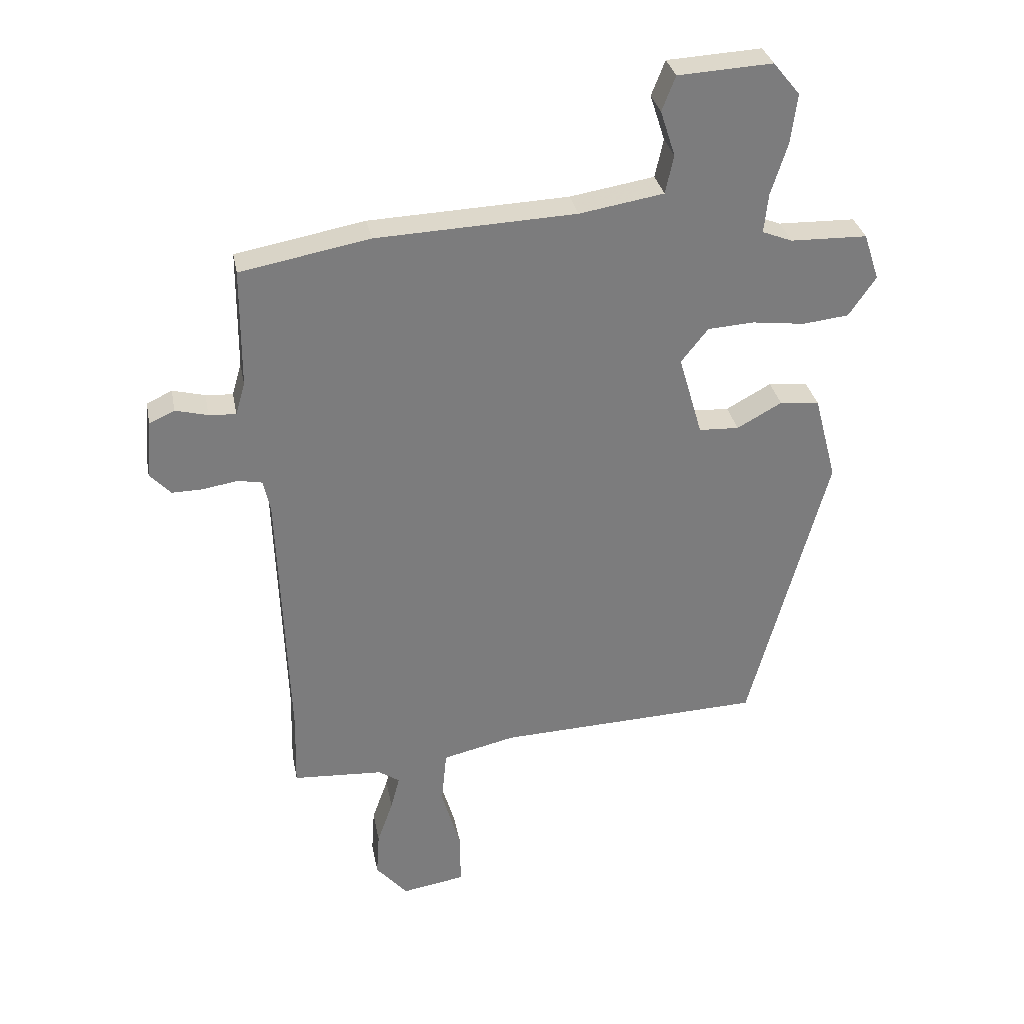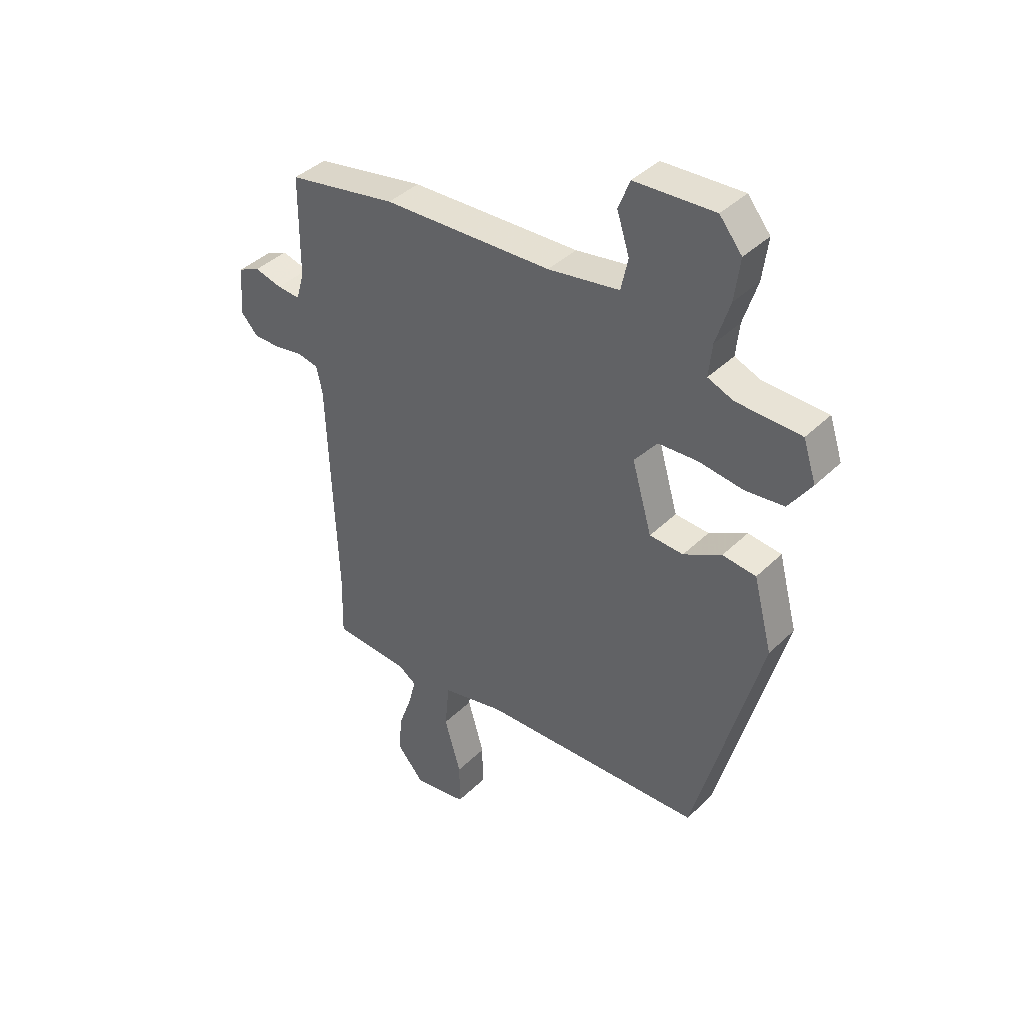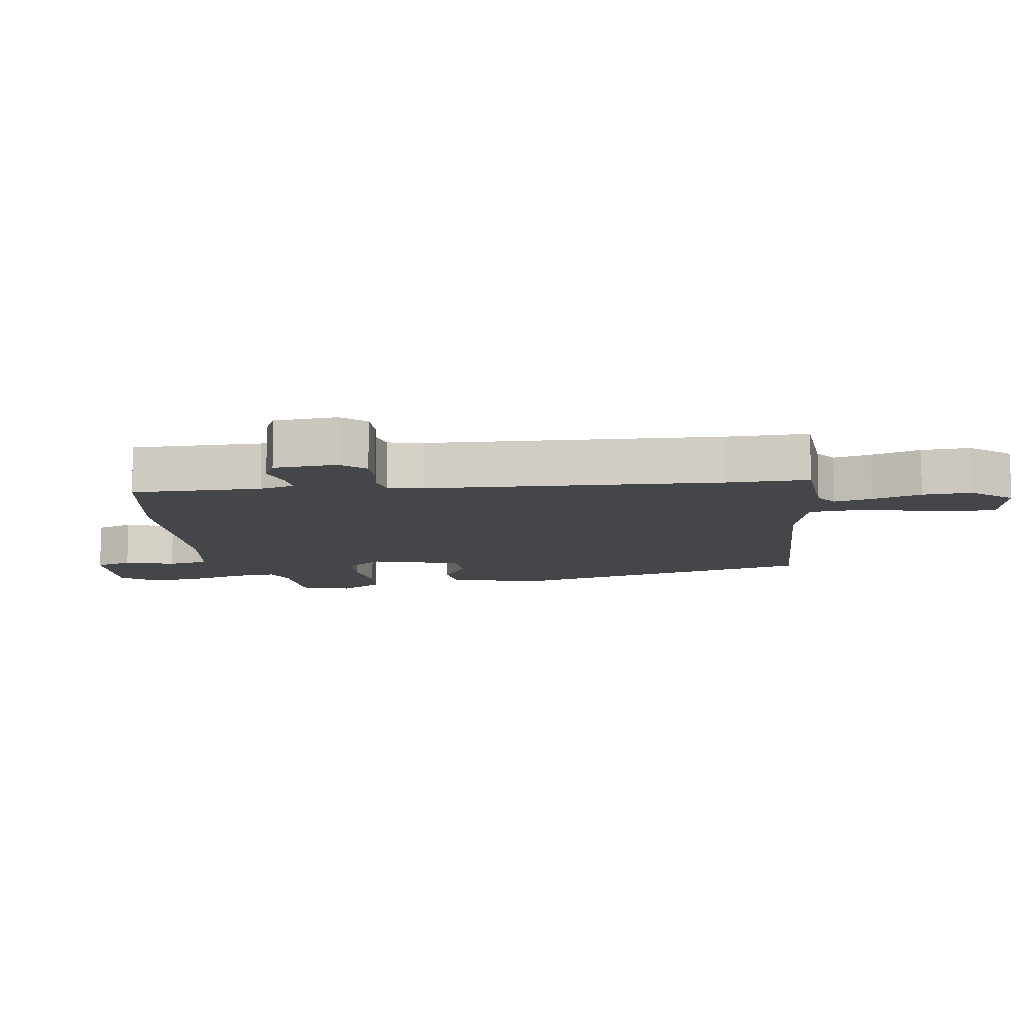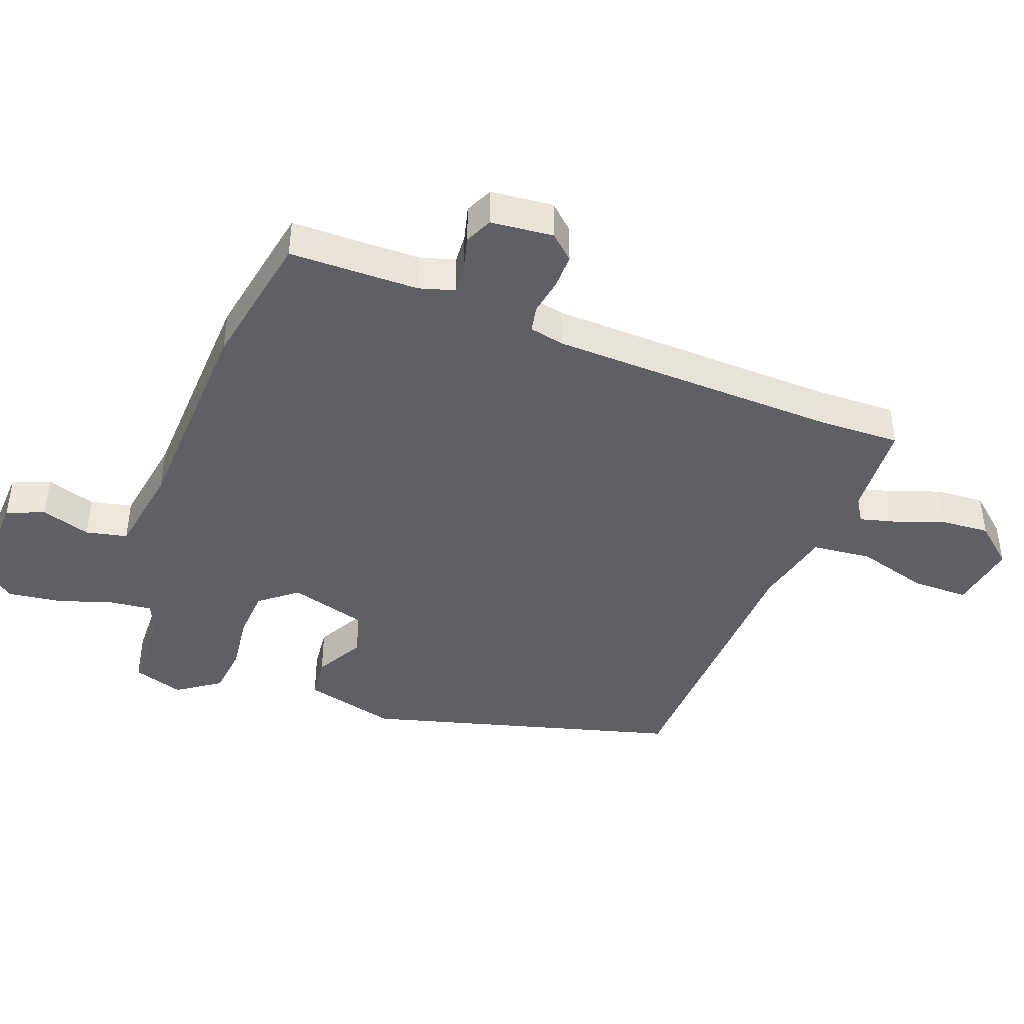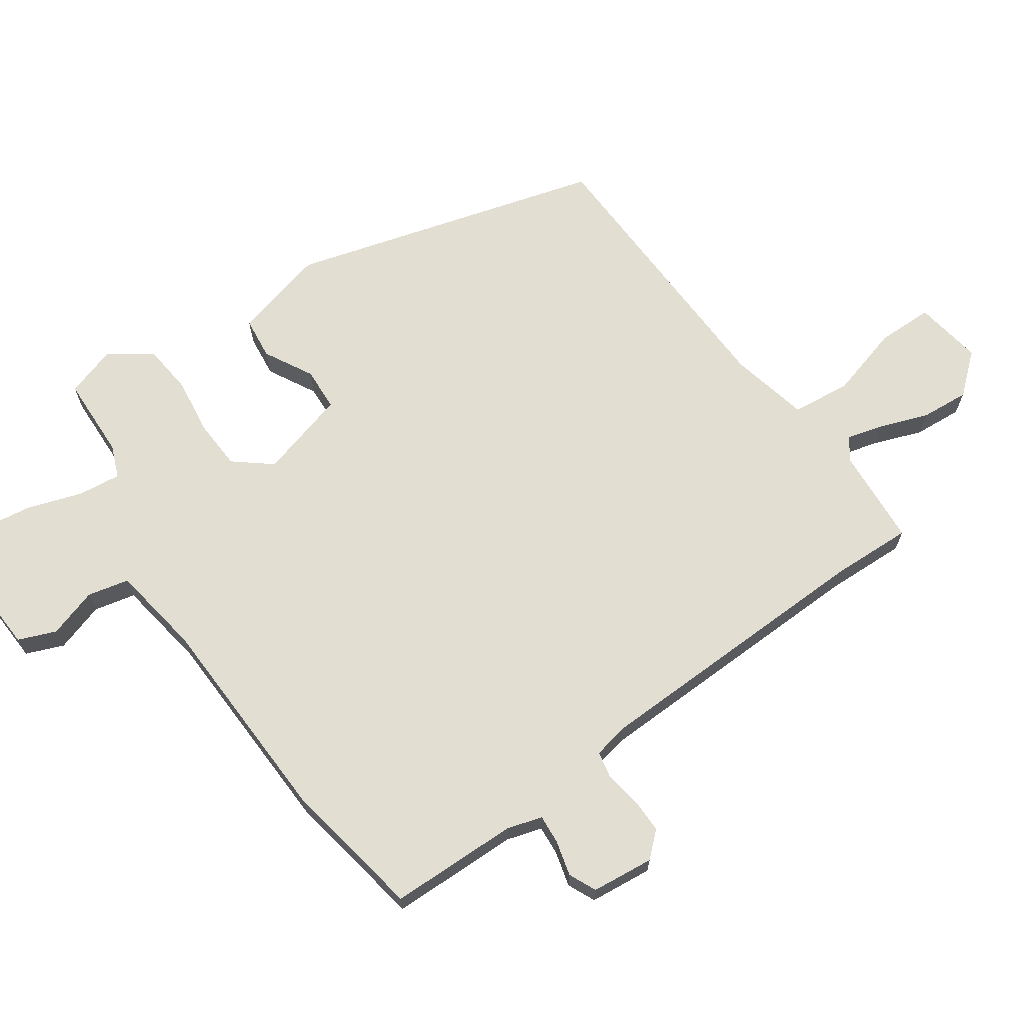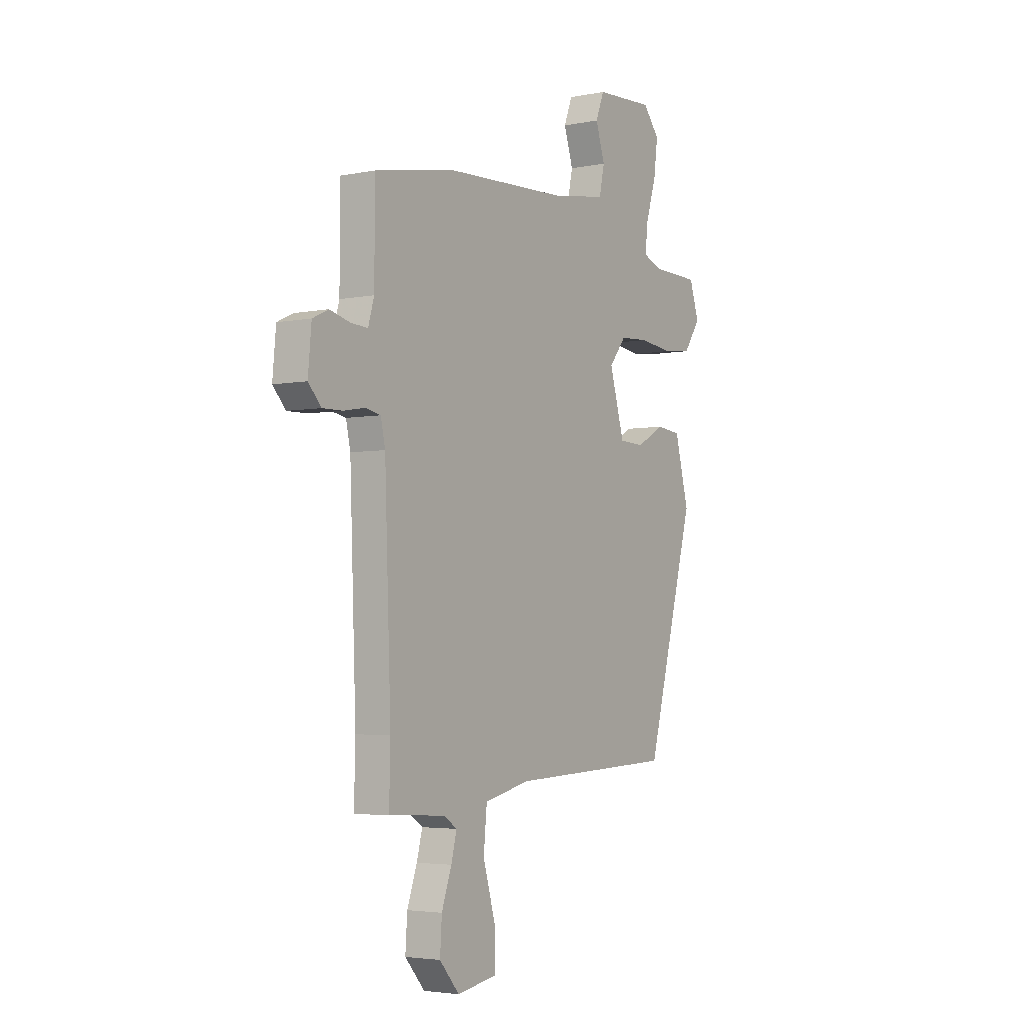
<metadata>
{"format":"obj","ext":"obj","renderer":"f3d","projection":"perspective","resolution":1024,"background":"white","views":[{"elev":31.6,"azim":169.3,"up":"+Z"},{"elev":40.3,"azim":-139.7,"up":"+Z"},{"elev":-9.9,"azim":98.1,"up":"+Y"},{"elev":-42.5,"azim":69.7,"up":"+Y"},{"elev":67.6,"azim":55.6,"up":"+Y"},{"elev":-3.8,"azim":123.2,"up":"+Z"}]}
</metadata>
<code>
v 0.498 0.07 -0.411
v 0.501 0.07 -0.538
v 0.348 0.07 -0.547
v 0.312 0.07 -0.571
v 0.327 0.07 -0.629
v 0.354 0.07 -0.705
v 0.359 0.07 -0.781
v 0.305 0.07 -0.843
v 0.198 0.07 -0.825
v 0.198 0.07 -0.737
v 0.231 0.07 -0.624
v 0.222 0.07 -0.531
v 0.098 0.07 -0.502
v -0.352 0.07 -0.483
v -0.485 0.07 0.008
v -0.447 0.07 0.153
v -0.38 0.07 0.16
v -0.304 0.07 0.118
v -0.236 0.07 0.121
v -0.196 0.07 0.259
v -0.242 0.07 0.317
v -0.321 0.07 0.322
v -0.41 0.07 0.311
v -0.488 0.07 0.32
v -0.534 0.07 0.387
v -0.508 0.07 0.466
v -0.378 0.07 0.469
v -0.327 0.07 0.489
v -0.334 0.07 0.555
v -0.362 0.07 0.643
v -0.373 0.07 0.727
v -0.328 0.07 0.782
v -0.168 0.07 0.773
v -0.145 0.07 0.714
v -0.17 0.07 0.637
v -0.156 0.07 0.572
v -0.013 0.07 0.548
v 0.326 0.07 0.533
v 0.545 0.07 0.492
v 0.546 0.07 0.29
v 0.562 0.07 0.235
v 0.608 0.07 0.238
v 0.663 0.07 0.252
v 0.706 0.07 0.232
v 0.715 0.07 0.134
v 0.68 0.07 0.096
v 0.626 0.07 0.097
v 0.569 0.07 0.107
v 0.527 0.07 0.099
v 0.515 0.07 0.044
v 0.498 0 -0.411
v 0.501 0 -0.538
v 0.348 0 -0.547
v 0.312 0 -0.571
v 0.327 0 -0.629
v 0.354 0 -0.705
v 0.359 0 -0.781
v 0.305 0 -0.843
v 0.198 0 -0.825
v 0.198 0 -0.737
v 0.231 0 -0.624
v 0.222 0 -0.531
v 0.098 0 -0.502
v -0.352 0 -0.483
v -0.485 0 0.008
v -0.447 0 0.153
v -0.38 0 0.16
v -0.304 0 0.118
v -0.236 0 0.121
v -0.196 0 0.259
v -0.242 0 0.317
v -0.321 0 0.322
v -0.41 0 0.311
v -0.488 0 0.32
v -0.534 0 0.387
v -0.508 0 0.466
v -0.378 0 0.469
v -0.327 0 0.489
v -0.334 0 0.555
v -0.362 0 0.643
v -0.373 0 0.727
v -0.328 0 0.782
v -0.168 0 0.773
v -0.145 0 0.714
v -0.17 0 0.637
v -0.156 0 0.572
v -0.013 0 0.548
v 0.326 0 0.533
v 0.545 0 0.492
v 0.546 0 0.29
v 0.562 0 0.235
v 0.608 0 0.238
v 0.663 0 0.252
v 0.706 0 0.232
v 0.715 0 0.134
v 0.68 0 0.096
v 0.626 0 0.097
v 0.569 0 0.107
v 0.527 0 0.099
v 0.515 0 0.044
f 45 46 47 48
f 43 44 45 48
f 42 43 48 49
f 41 42 49
f 40 41 49
f 37 38 39 40
f 36 37 40 49
f 32 33 34 35
f 32 35 36
f 29 30 31 32
f 28 29 32 36
f 24 25 26 27
f 22 23 24 27
f 21 22 27 28
f 20 21 28 36
f 15 16 17 18
f 13 14 15 18
f 12 13 18 19
f 8 9 10 11
f 8 11 12
f 5 6 7 8
f 4 5 8 12
f 3 4 12 19
f 1 2 3 19
f 20 36 49 50
f 1 19 20 50
f 98 97 96 95
f 98 95 94 93
f 99 98 93 92
f 99 92 91
f 99 91 90
f 90 89 88 87
f 99 90 87 86
f 85 84 83 82
f 86 85 82
f 82 81 80 79
f 86 82 79 78
f 77 76 75 74
f 77 74 73 72
f 78 77 72 71
f 86 78 71 70
f 68 67 66 65
f 68 65 64 63
f 69 68 63 62
f 61 60 59 58
f 62 61 58
f 58 57 56 55
f 62 58 55 54
f 69 62 54 53
f 69 53 52 51
f 100 99 86 70
f 100 70 69 51
f 1 51 52 2
f 2 52 53 3
f 3 53 54 4
f 4 54 55 5
f 5 55 56 6
f 6 56 57 7
f 7 57 58 8
f 8 58 59 9
f 9 59 60 10
f 10 60 61 11
f 11 61 62 12
f 12 62 63 13
f 13 63 64 14
f 14 64 65 15
f 15 65 66 16
f 16 66 67 17
f 17 67 68 18
f 18 68 69 19
f 19 69 70 20
f 20 70 71 21
f 21 71 72 22
f 22 72 73 23
f 23 73 74 24
f 24 74 75 25
f 25 75 76 26
f 26 76 77 27
f 27 77 78 28
f 28 78 79 29
f 29 79 80 30
f 30 80 81 31
f 31 81 82 32
f 32 82 83 33
f 33 83 84 34
f 34 84 85 35
f 35 85 86 36
f 36 86 87 37
f 37 87 88 38
f 38 88 89 39
f 39 89 90 40
f 40 90 91 41
f 41 91 92 42
f 42 92 93 43
f 43 93 94 44
f 44 94 95 45
f 45 95 96 46
f 46 96 97 47
f 47 97 98 48
f 48 98 99 49
f 49 99 100 50
f 50 100 51 1

</code>
